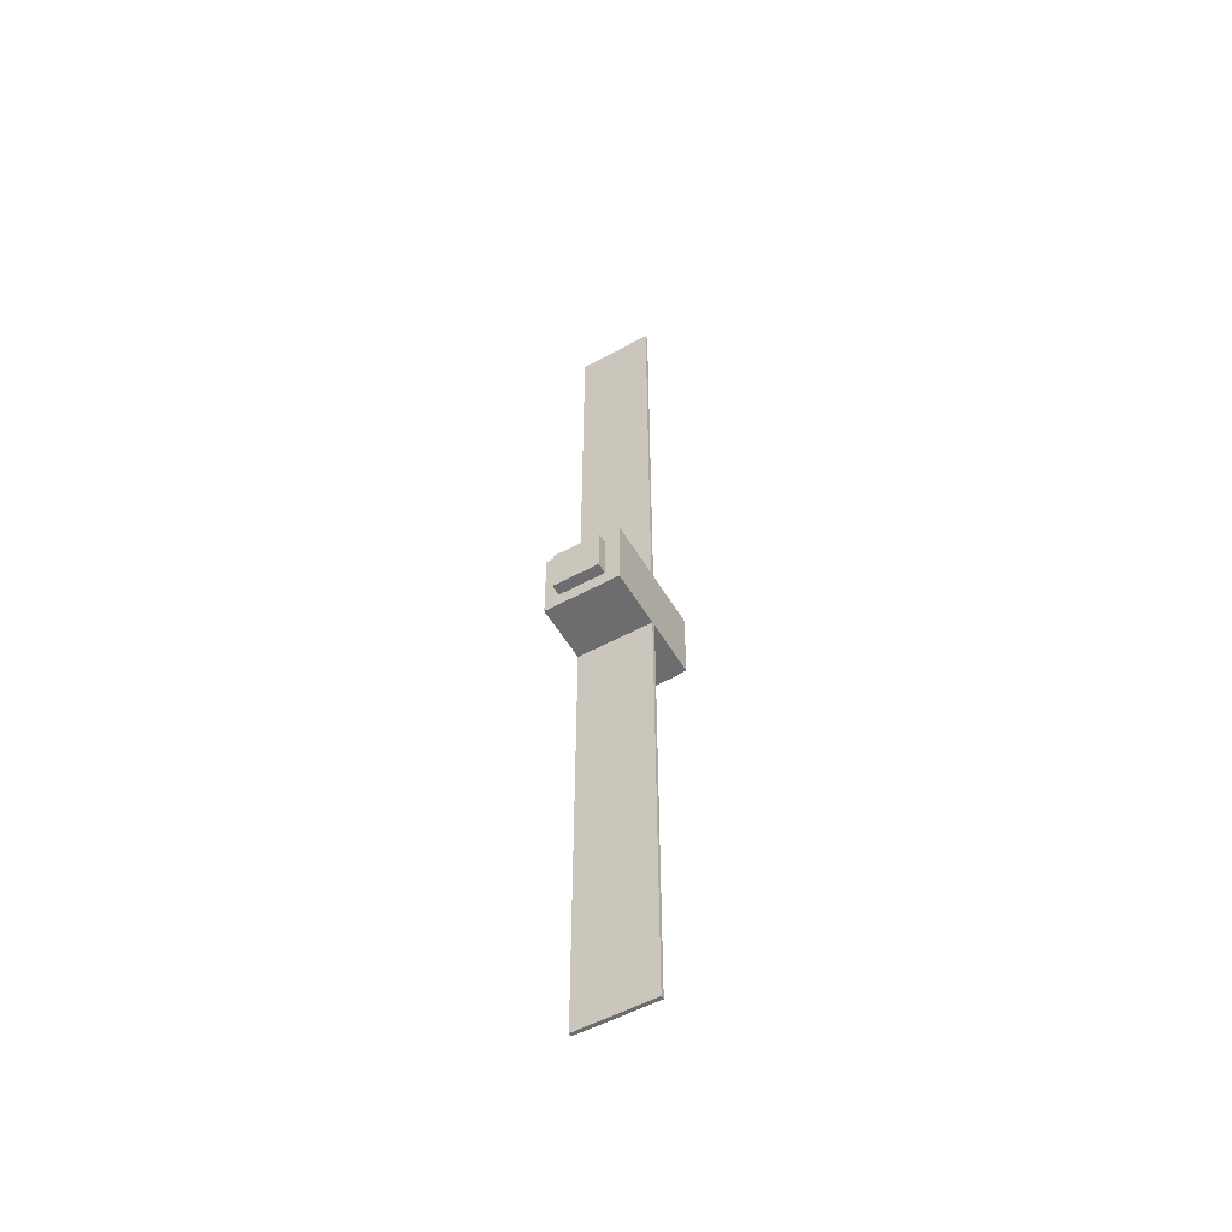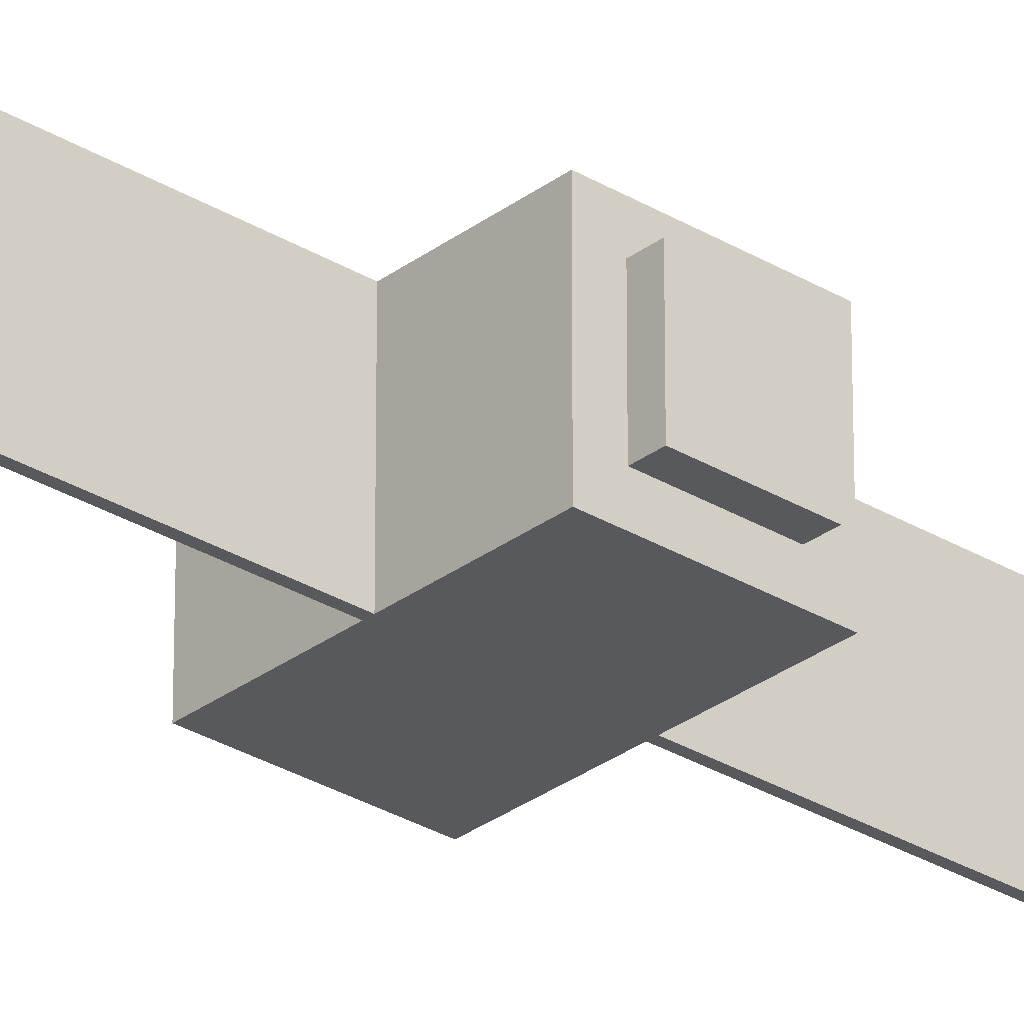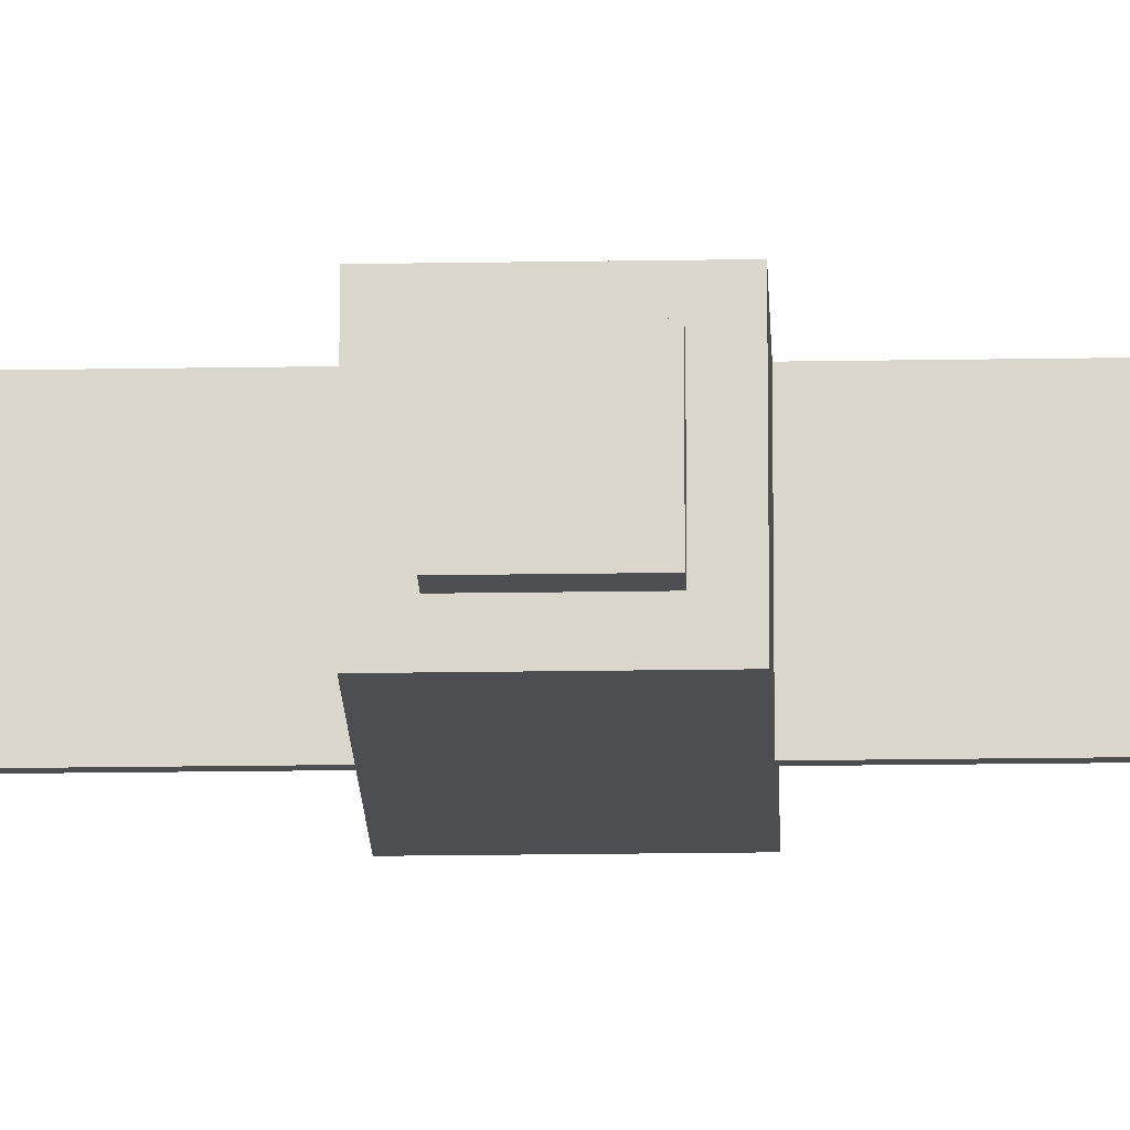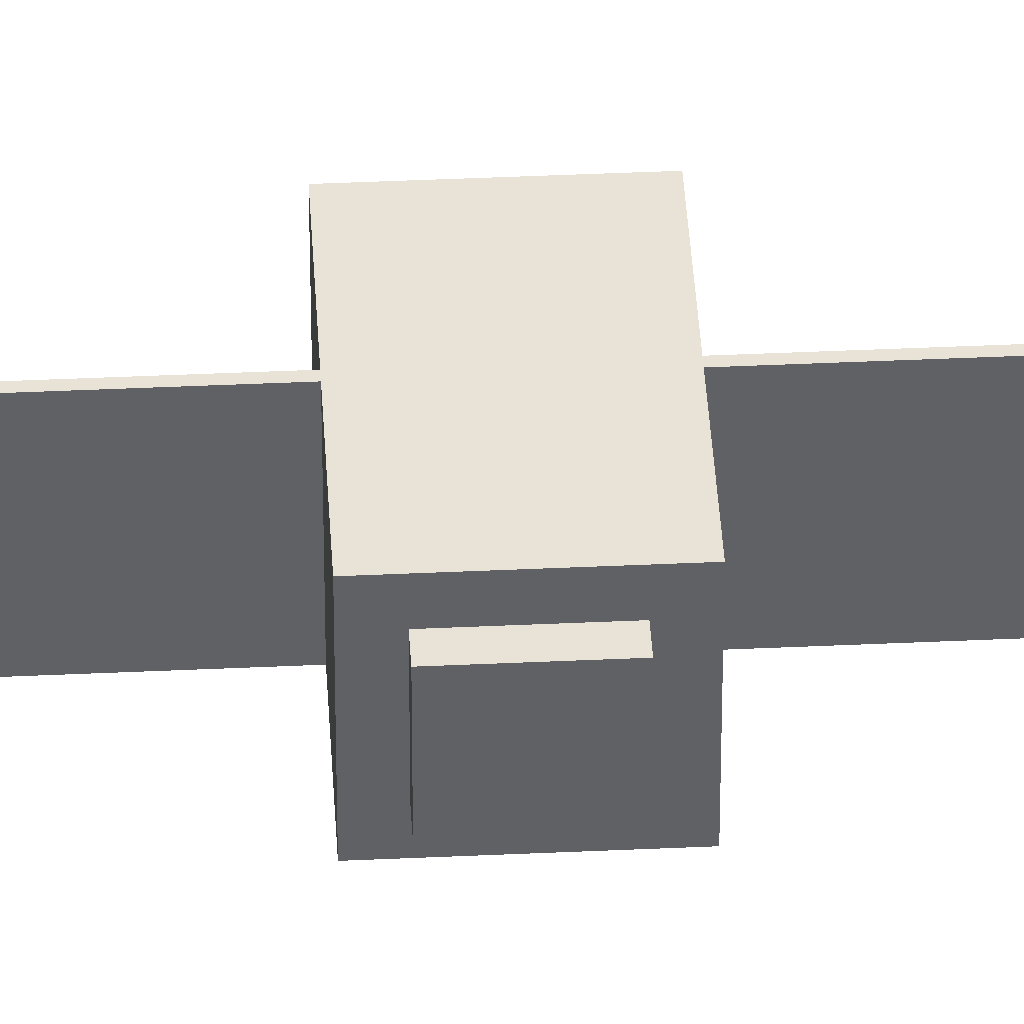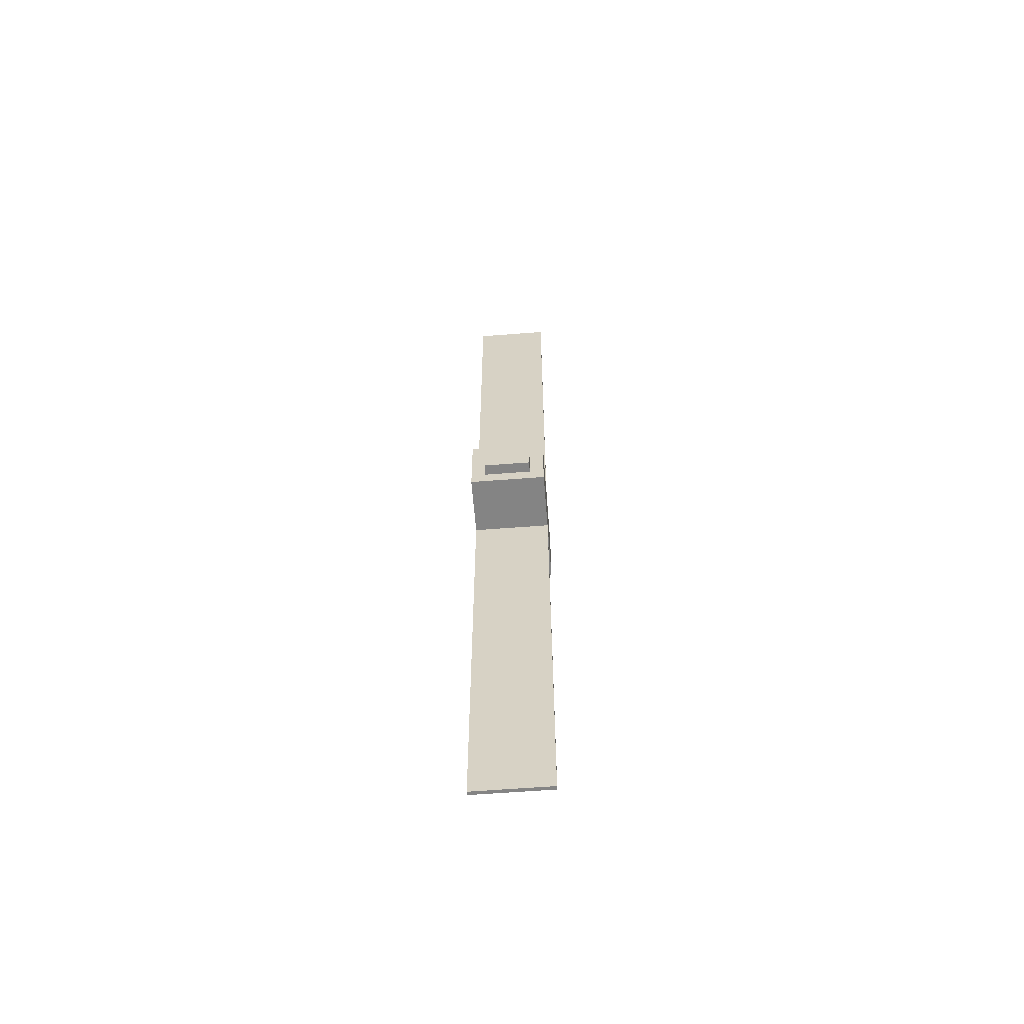
<metadata>
{"format":"obj","ext":"obj","renderer":"f3d","projection":"perspective","resolution":1024,"background":"white","views":[{"elev":-54.1,"azim":-60.0,"up":"+Z"},{"elev":-29.3,"azim":-132.0,"up":"+Y"},{"elev":-17.2,"azim":92.0,"up":"+Y"},{"elev":41.5,"azim":86.8,"up":"+Y"},{"elev":-61.3,"azim":94.5,"up":"+Z"}]}
</metadata>
<code>
o Solar_Large_Cube.009
v -0.6891 -0.2709 0.2709
v -0.6891 0.2709 0.2709
v -0.6891 -0.2709 -0.2709
v -0.6891 0.2709 -0.2709
v -0.6891 -0.4385 -0.4385
v -0.6891 -0.4385 0.4385
v -0.6891 0.4385 0.4385
v -0.6891 0.4385 -0.4385
v -0.8143 -0.2709 -0.2709
v -0.8143 -0.2709 0.2709
v -0.8143 0.2709 0.2709
v -0.8143 0.2709 -0.2709
v 0.6891 0.2709 0.2709
v 0.6891 -0.2709 0.2709
v 0.6891 0.2709 -0.2709
v 0.6891 -0.2709 -0.2709
v 0.6891 0.4385 -0.4385
v 0.6891 0.4385 0.4385
v 0.6891 -0.4385 0.4385
v 0.6891 -0.4385 -0.4385
v 0.8143 0.2709 -0.2709
v 0.8143 0.2709 0.2709
v 0.8143 -0.2709 0.2709
v 0.8143 -0.2709 -0.2709
v 0.02064 -0.3439 -0.5331
v -0.02064 -0.3439 -0.5331
v 0.02064 0.3439 -0.5331
v -0.02064 0.3439 -0.5331
v 0.02064 0.3439 0.5331
v -0.02064 0.3439 0.5331
v 0.02064 -0.3439 0.5331
v -0.02064 -0.3439 0.5331
v -0.02064 -0.3439 -5.52
v 0.02064 -0.3439 -5.52
v 0.02064 0.3439 -5.52
v -0.02064 0.3439 -5.52
v -0.02064 0.3439 5.52
v 0.02064 0.3439 5.52
v 0.02064 -0.3439 5.52
v -0.02064 -0.3439 5.52
v 0.02064 0.4385 -0.4385
v 0.02064 -0.4385 -0.4385
v -0.02064 -0.4385 -0.4385
v -0.02064 0.4385 -0.4385
v 0.02064 -0.4385 0.4385
v 0.02064 0.4385 0.4385
v -0.02064 0.4385 0.4385
v -0.02064 -0.4385 0.4385
v 0.02064 0.4385 -5.615
v 0.02064 -0.4385 -5.615
v -0.02064 -0.4385 -5.615
v -0.02064 0.4385 -5.615
v 0.02064 -0.4385 5.615
v 0.02064 0.4385 5.615
v -0.02064 0.4385 5.615
v -0.02064 -0.4385 5.615
f 1 3 5 6
f 2 1 6 7
f 4 2 7 8
f 3 4 8 5
f 13 15 17 18
f 14 13 18 19
f 16 14 19 20
f 15 16 20 17
f 41 17 20 42
f 8 44 43 5
f 45 19 18 46
f 6 48 47 7
f 6 5 43 48
f 19 45 42 20
f 18 17 41 46
f 47 46 41 44
f 43 42 45 48
f 7 47 44 8
f 2 4 12 11
f 10 11 12 9
f 3 1 10 9
f 4 3 9 12
f 1 2 11 10
f 14 16 24 23
f 22 23 24 21
f 15 13 22 21
f 16 15 21 24
f 13 14 23 22
f 27 25 34 35
f 26 28 36 33
f 31 29 38 39
f 30 32 40 37
f 27 41 42 25
f 26 43 44 28
f 31 45 46 29
f 30 47 48 32
f 51 52 49 50
f 42 43 51 50
f 44 41 49 52
f 55 56 53 54
f 46 47 55 54
f 48 45 53 56
f 34 50 49 35
f 36 52 51 33
f 25 42 50 34
f 33 51 43 26
f 35 49 41 27
f 28 44 52 36
f 38 54 53 39
f 40 56 55 37
f 29 46 54 38
f 37 55 47 30
f 39 53 45 31
f 32 48 56 40

</code>
